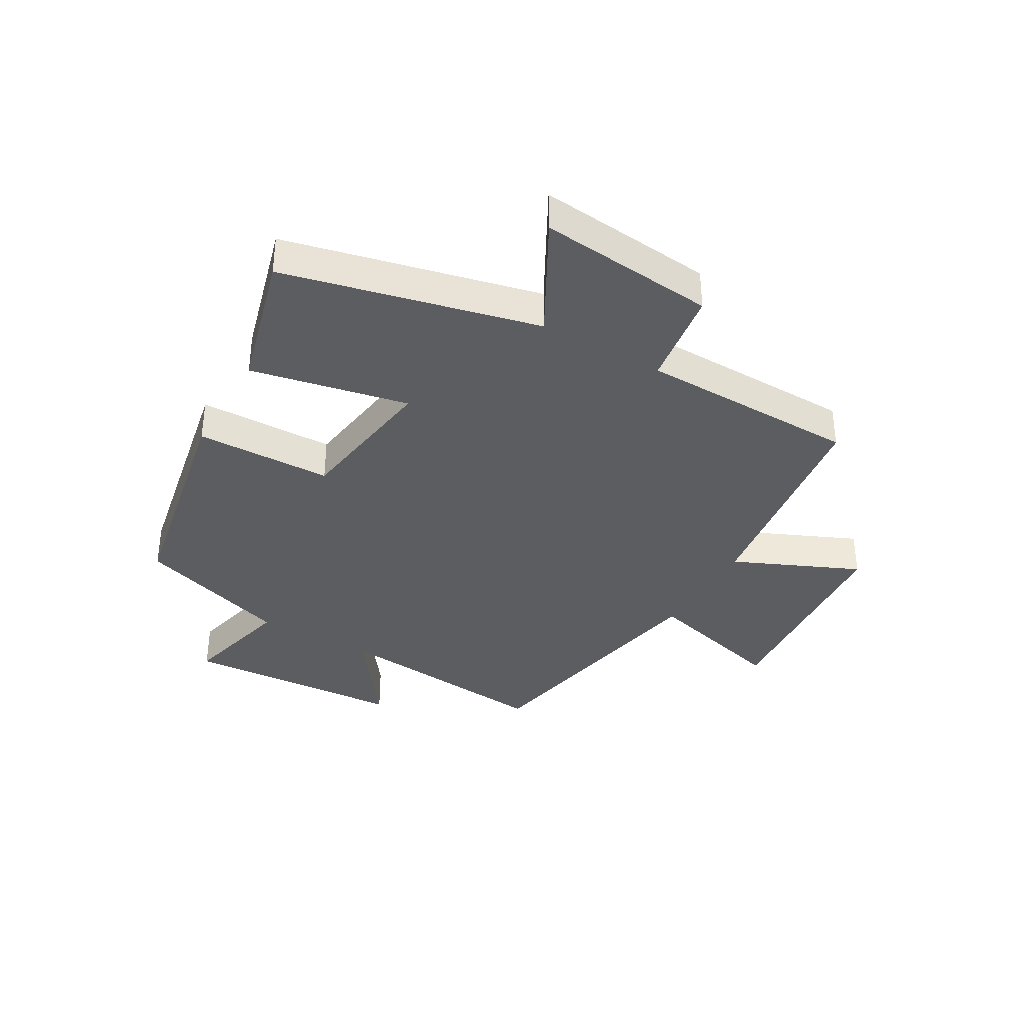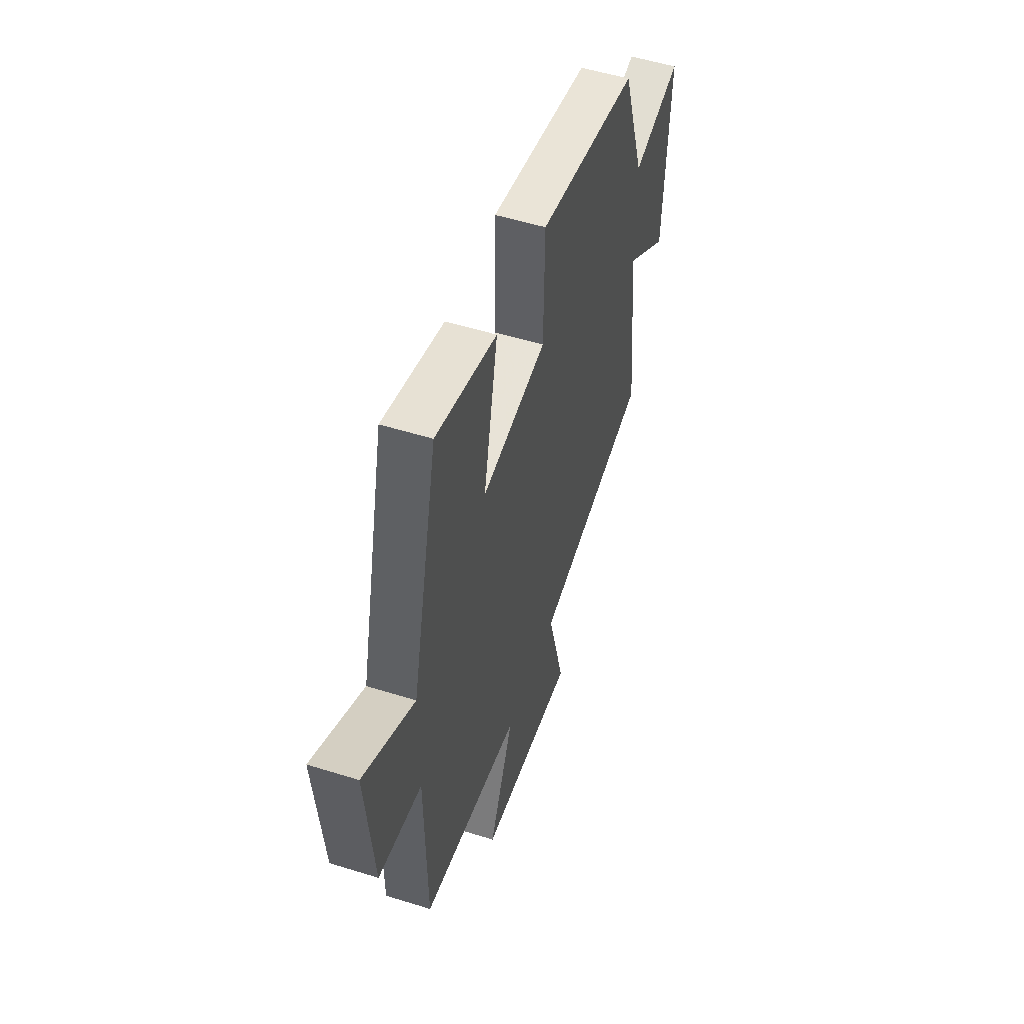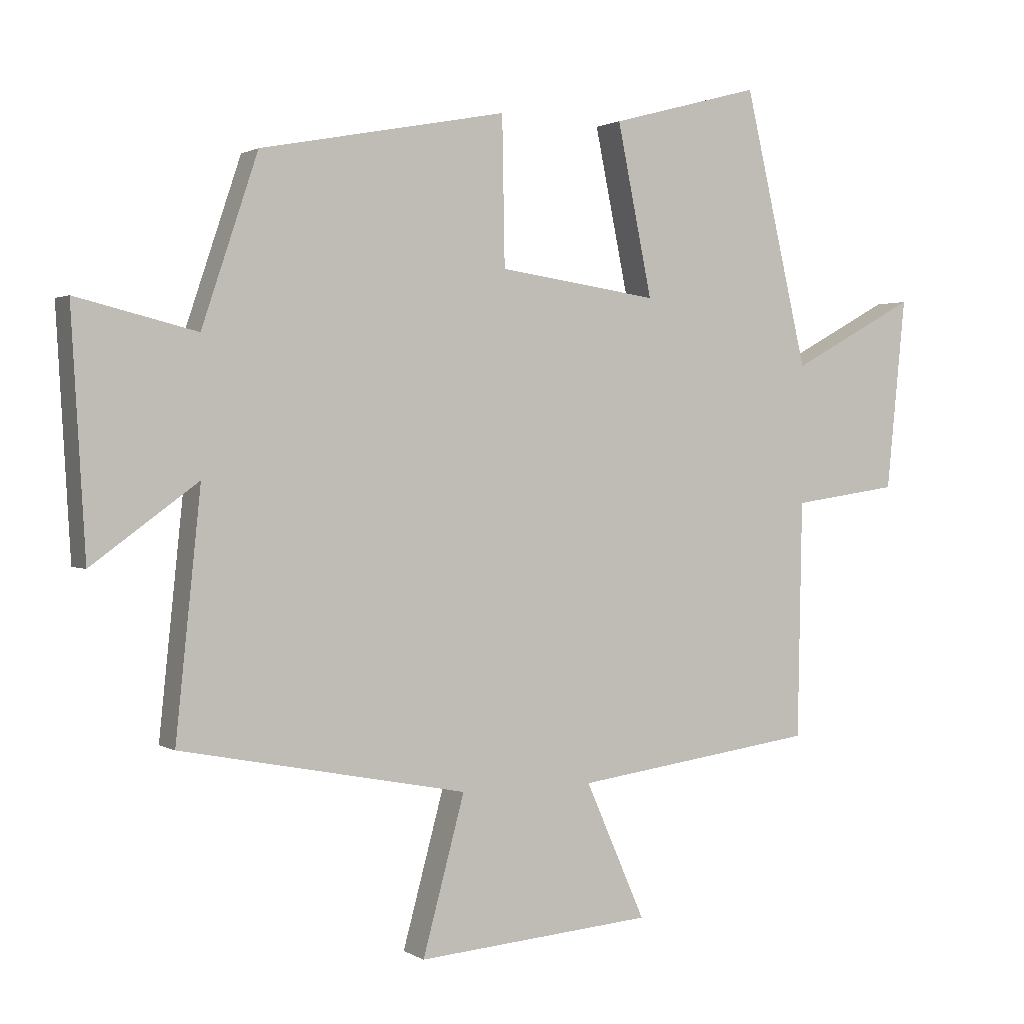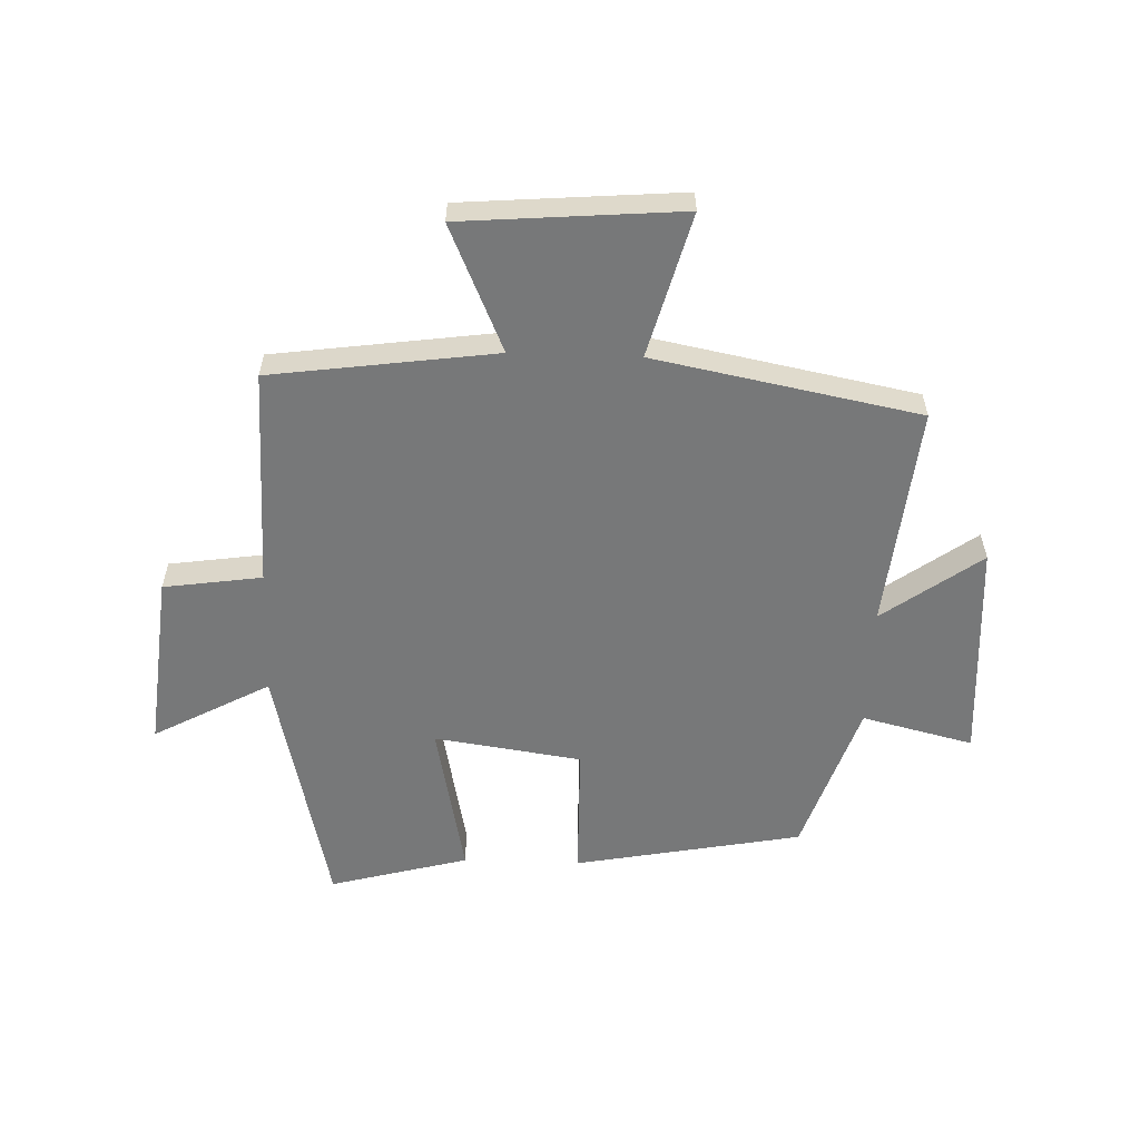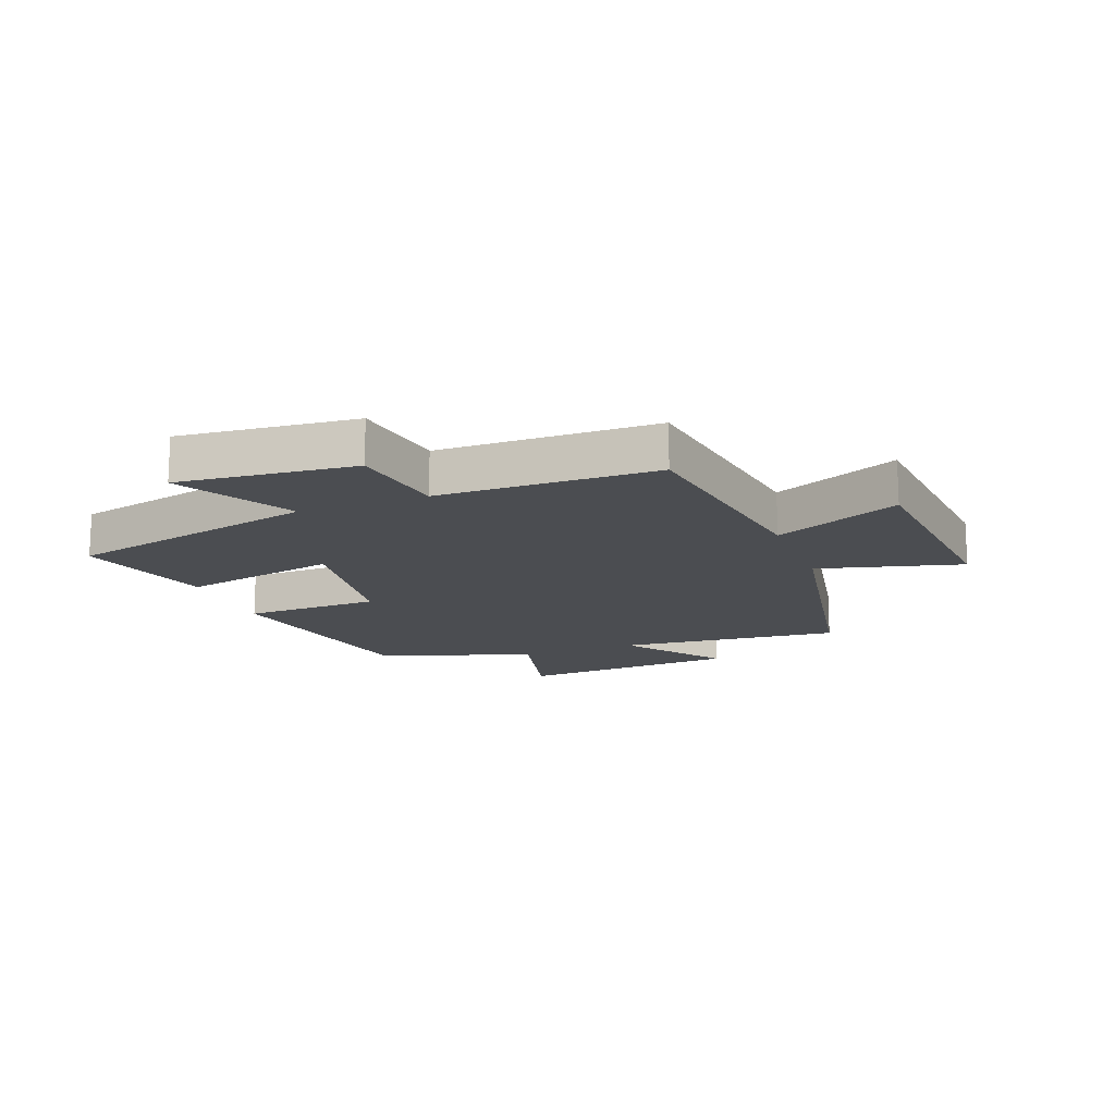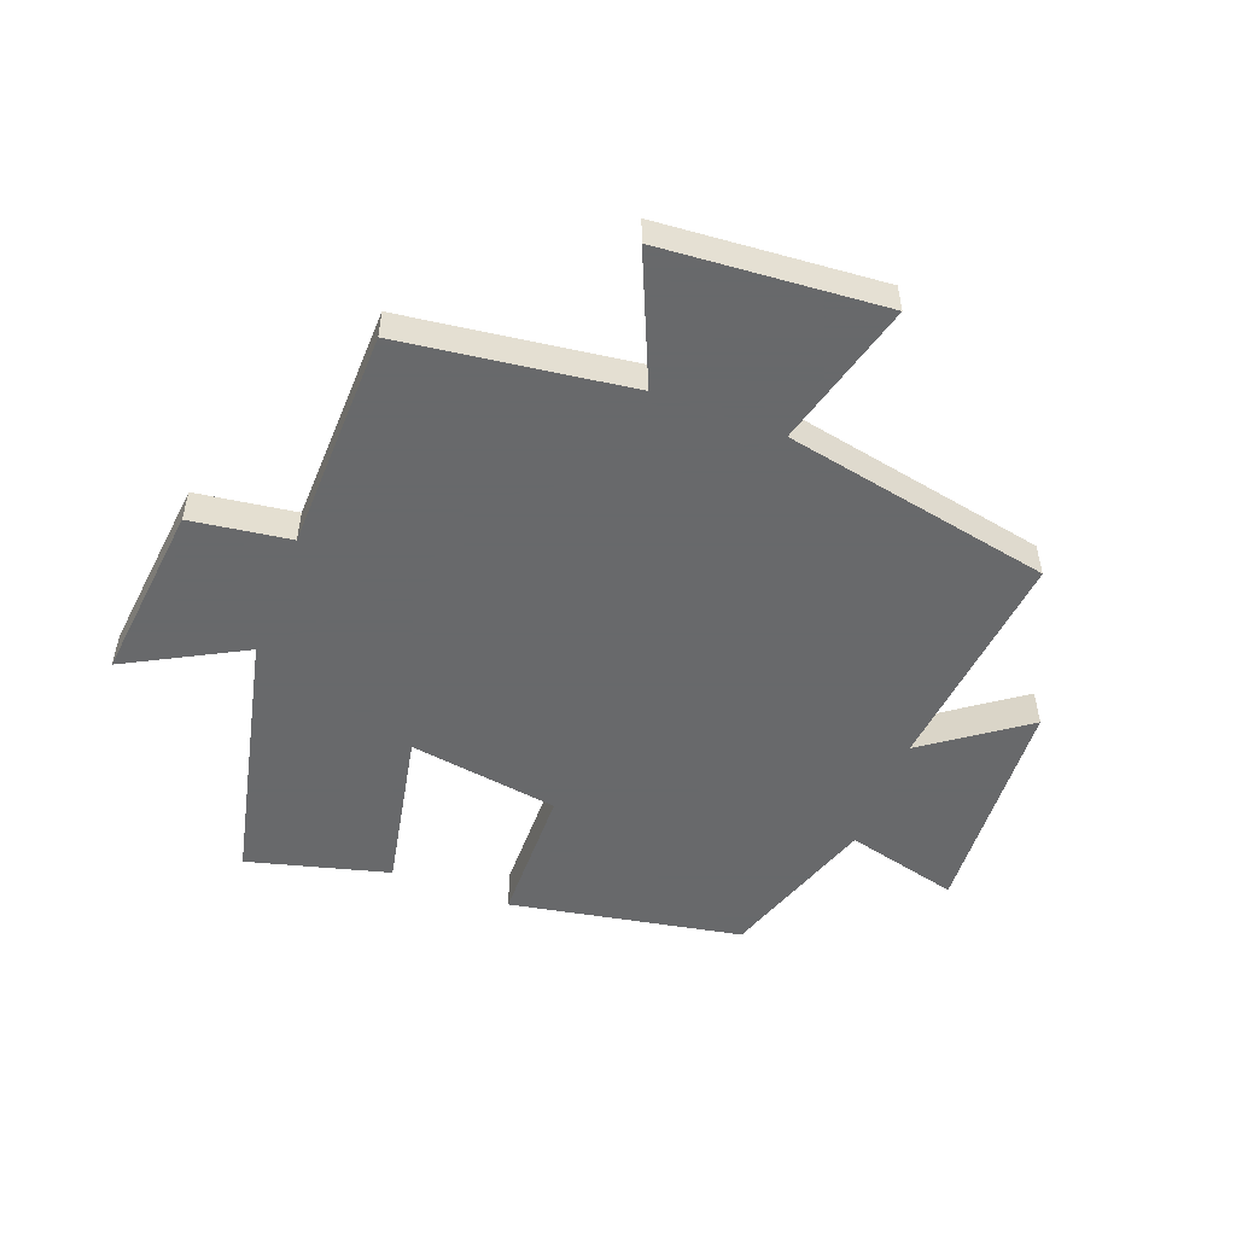
<metadata>
{"format":"obj","ext":"obj","renderer":"f3d","projection":"perspective","resolution":1024,"background":"white","views":[{"elev":-36.6,"azim":60.2,"up":"+Y"},{"elev":52.7,"azim":108.6,"up":"+Z"},{"elev":1.4,"azim":-27.0,"up":"+Z"},{"elev":-57.4,"azim":178.0,"up":"+Y"},{"elev":-15.6,"azim":111.2,"up":"+Y"},{"elev":-52.6,"azim":159.0,"up":"+Y"}]}
</metadata>
<code>
v 0.401 0.07 0.563
v 0.5 0.07 0.136
v 0.695 0.07 0.242
v 0.665 0.07 -0.056
v 0.5 0.07 -0.08
v 0.493 0.07 -0.448
v 0.116 0.07 -0.5
v 0.209 0.07 -0.712
v -0.159 0.07 -0.742
v -0.094 0.07 -0.5
v -0.539 0.07 -0.414
v -0.5 0.07 -0.039
v -0.665 0.07 -0.159
v -0.687 0.07 0.213
v -0.5 0.07 0.167
v -0.413 0.07 0.427
v -0.03 0.07 0.5
v -0.026 0.07 0.271
v 0.222 0.07 0.235
v 0.168 0.07 0.5
v 0.401 0 0.563
v 0.5 0 0.136
v 0.695 0 0.242
v 0.665 0 -0.056
v 0.5 0 -0.08
v 0.493 0 -0.448
v 0.116 0 -0.5
v 0.209 0 -0.712
v -0.159 0 -0.742
v -0.094 0 -0.5
v -0.539 0 -0.414
v -0.5 0 -0.039
v -0.665 0 -0.159
v -0.687 0 0.213
v -0.5 0 0.167
v -0.413 0 0.427
v -0.03 0 0.5
v -0.026 0 0.271
v 0.222 0 0.235
v 0.168 0 0.5
f 19 20 1 2
f 18 19 2
f 15 16 17 18
f 15 18 2
f 12 13 14 15
f 12 15 2
f 10 11 12 2
f 7 8 9 10
f 5 6 7 10
f 5 10 2 3
f 3 4 5
f 22 21 40 39
f 22 39 38
f 38 37 36 35
f 22 38 35
f 35 34 33 32
f 22 35 32
f 22 32 31 30
f 30 29 28 27
f 30 27 26 25
f 23 22 30 25
f 25 24 23
f 1 21 22 2
f 2 22 23 3
f 3 23 24 4
f 4 24 25 5
f 5 25 26 6
f 6 26 27 7
f 7 27 28 8
f 8 28 29 9
f 9 29 30 10
f 10 30 31 11
f 11 31 32 12
f 12 32 33 13
f 13 33 34 14
f 14 34 35 15
f 15 35 36 16
f 16 36 37 17
f 17 37 38 18
f 18 38 39 19
f 19 39 40 20
f 20 40 21 1

</code>
